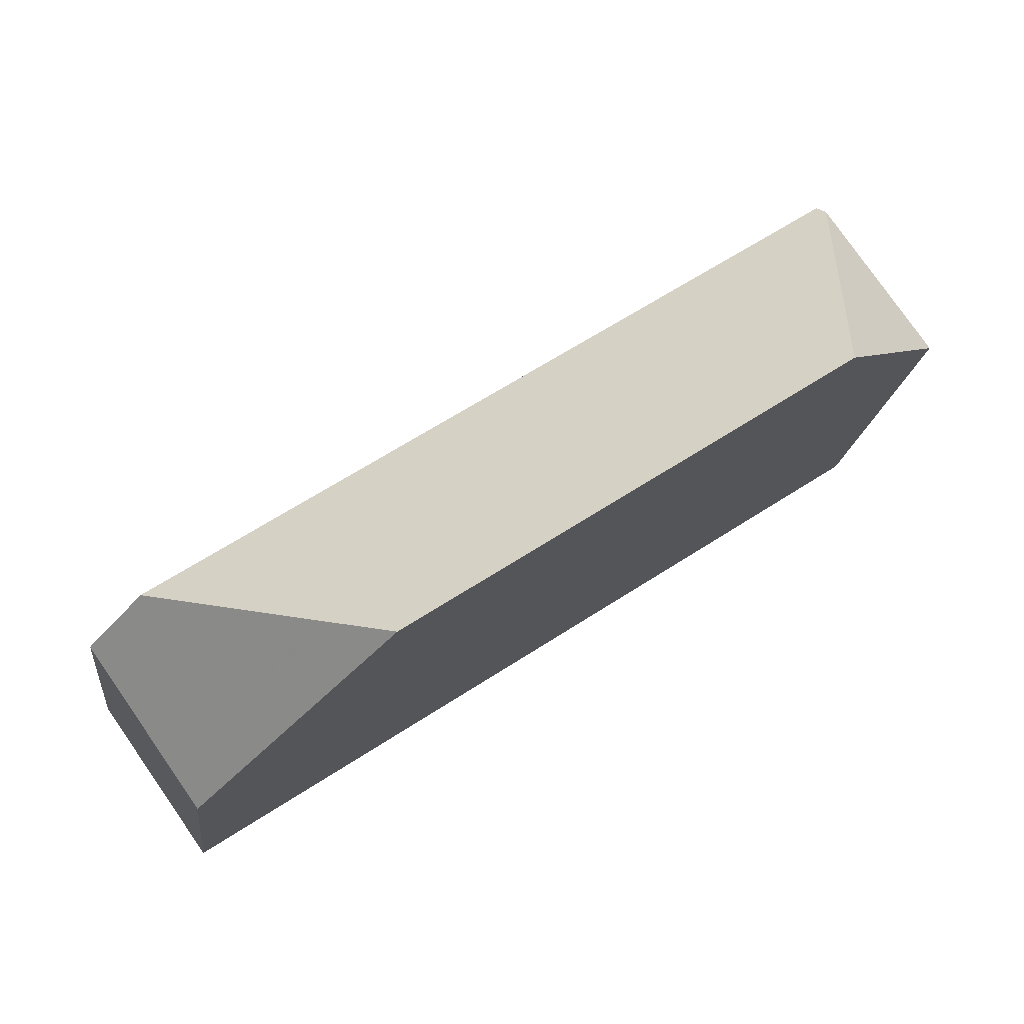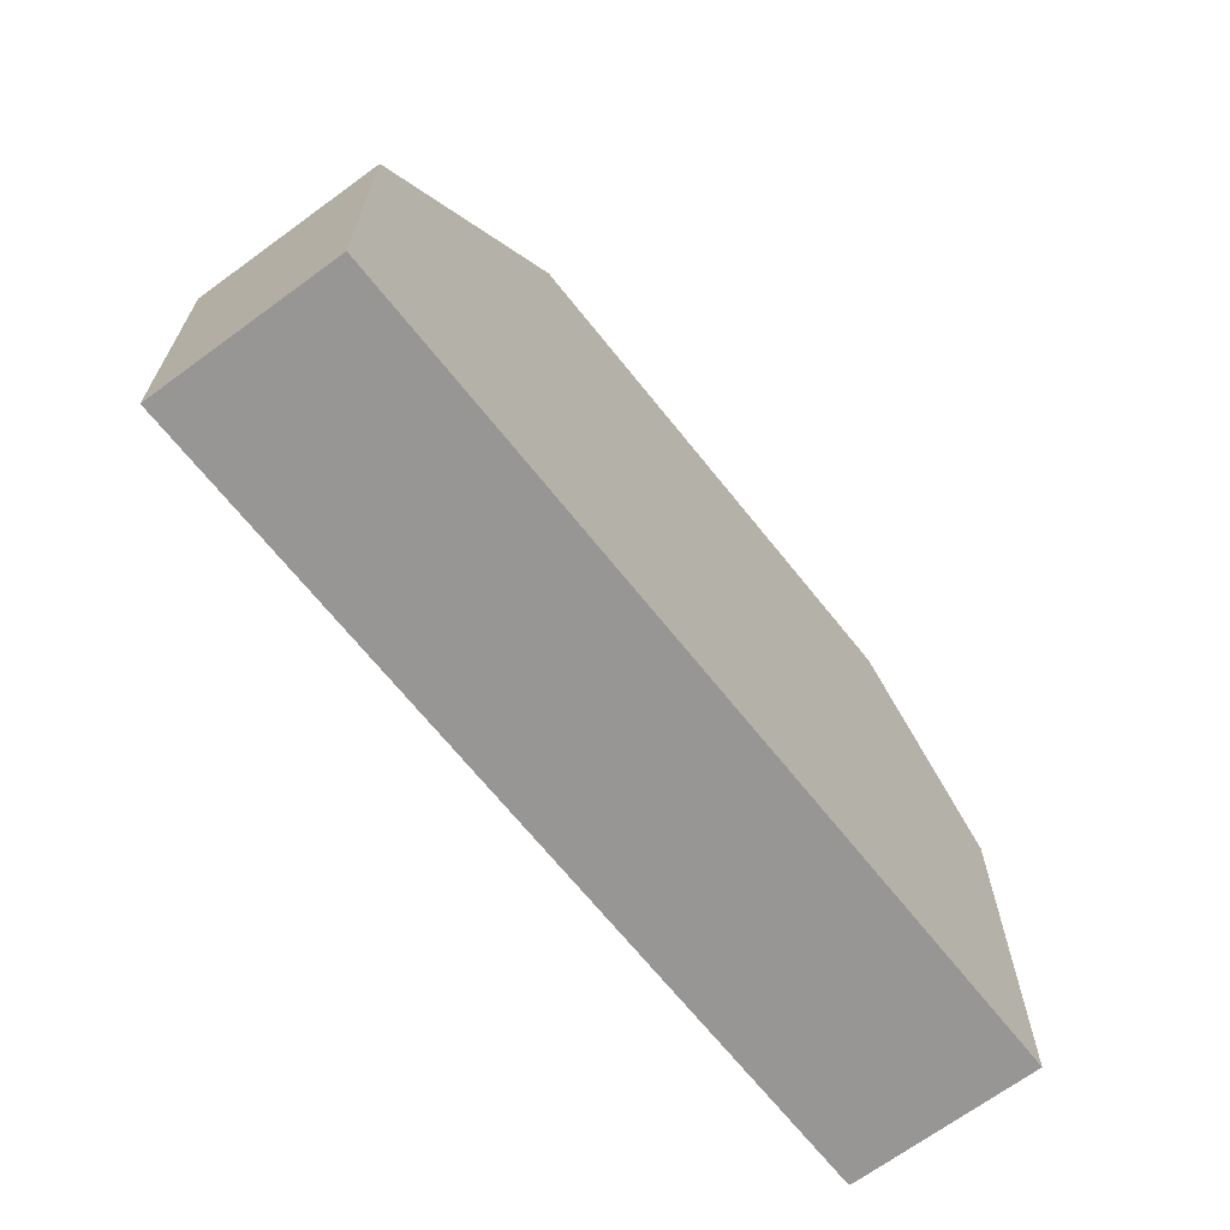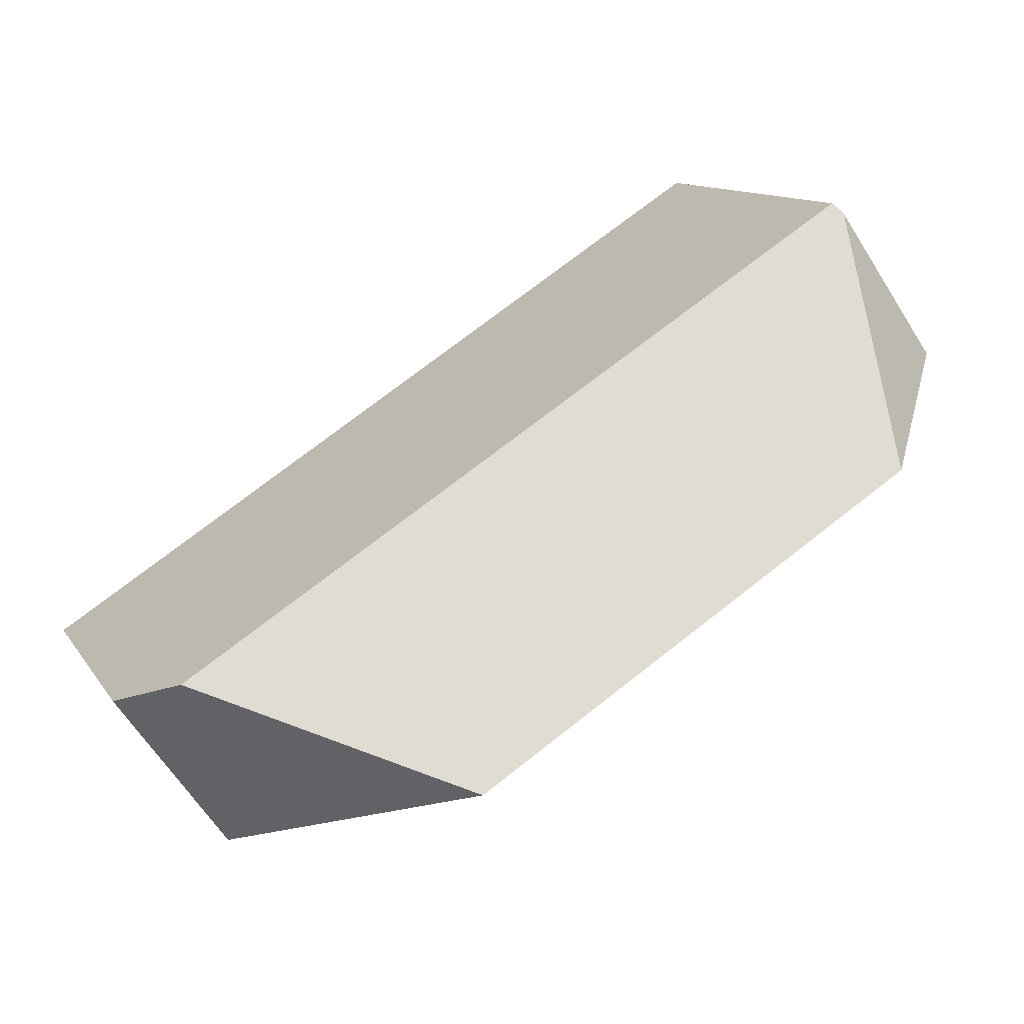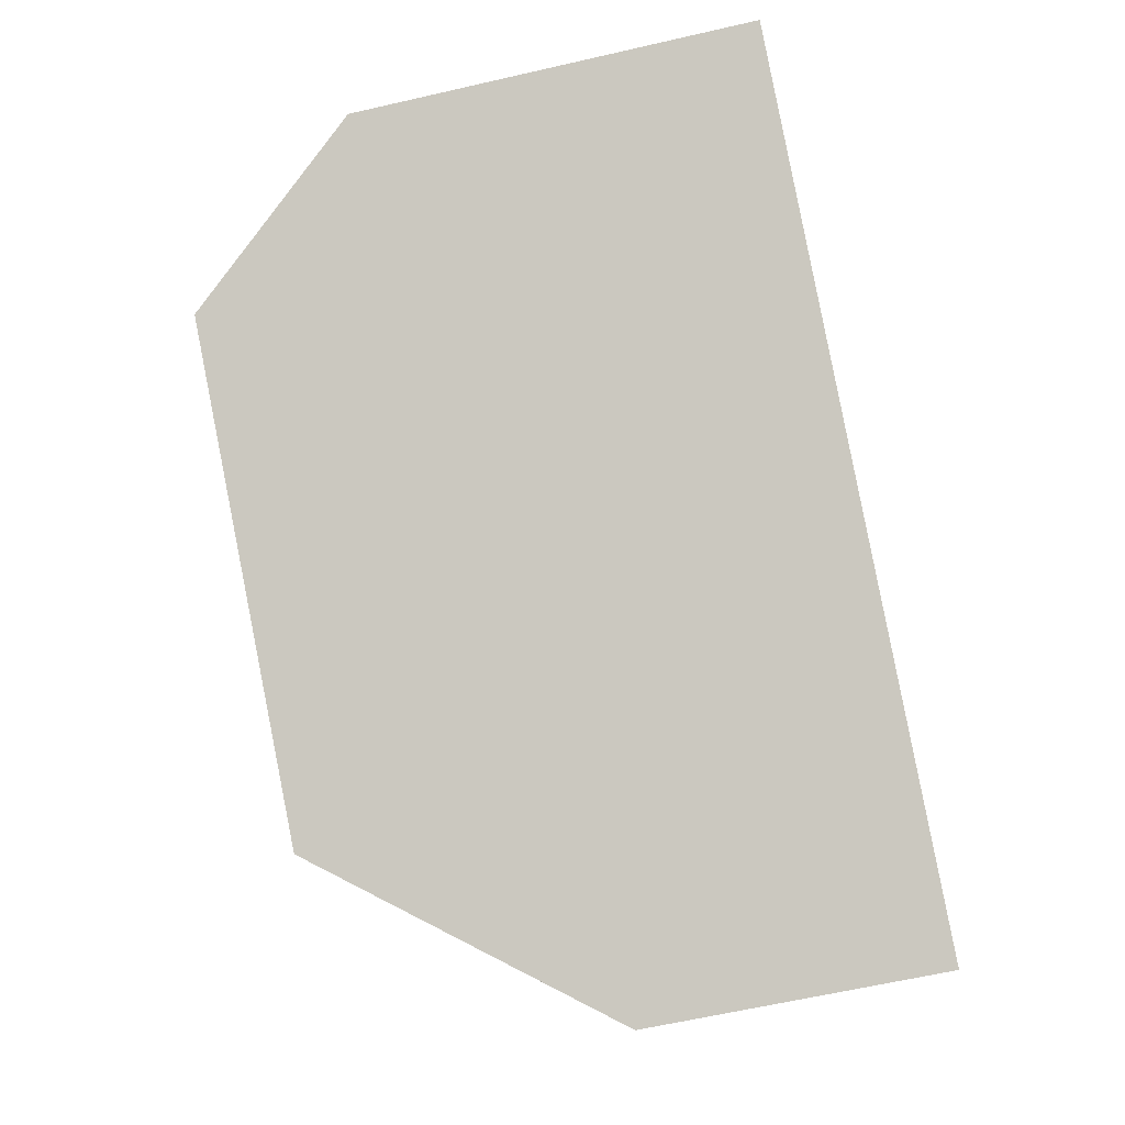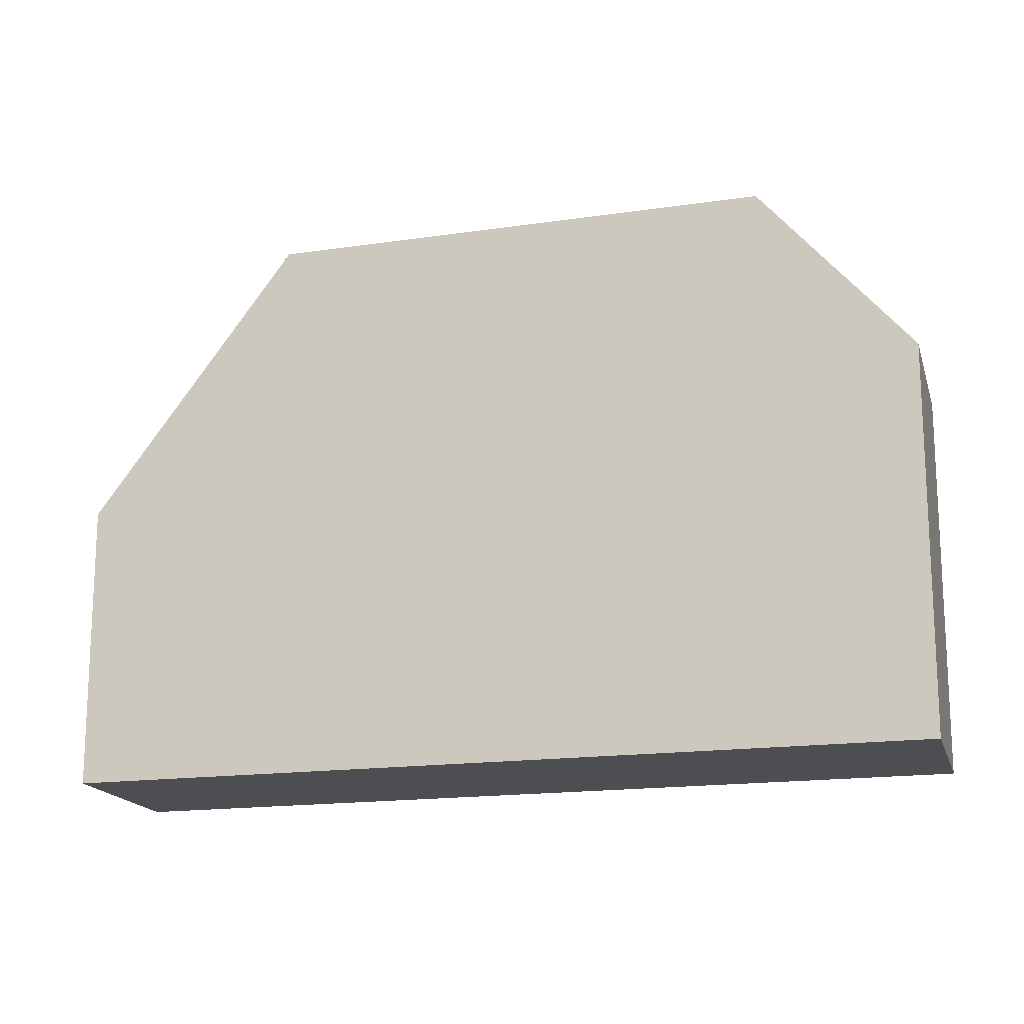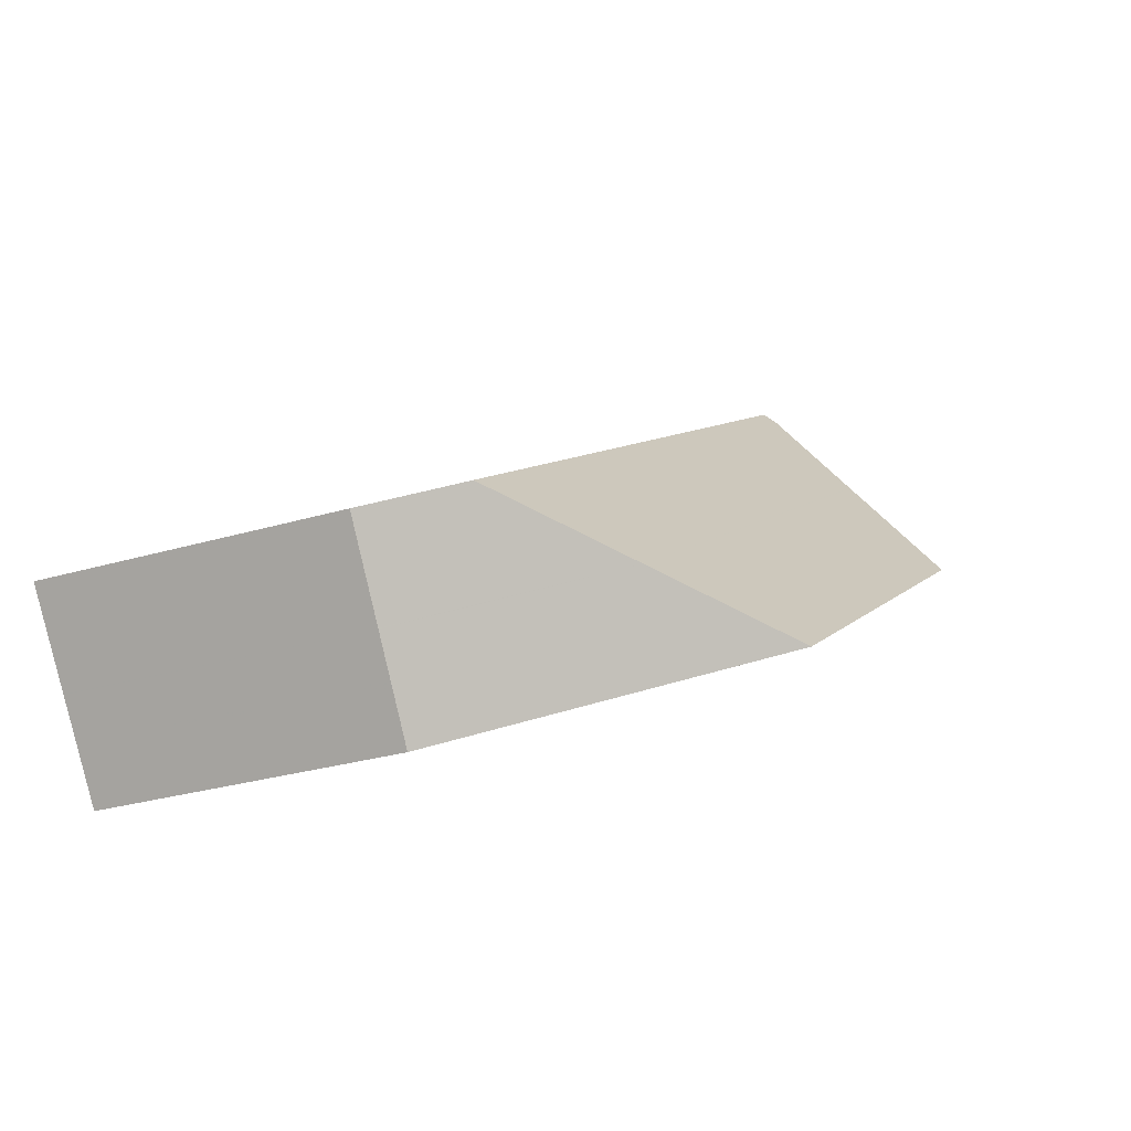
<metadata>
{"format":"obj","ext":"obj","renderer":"f3d","projection":"perspective","resolution":1024,"background":"white","views":[{"elev":-17.2,"azim":-6.4,"up":"+Y"},{"elev":-67.9,"azim":-18.5,"up":"+Z"},{"elev":11.7,"azim":-20.5,"up":"+Y"},{"elev":-63.0,"azim":103.1,"up":"+Y"},{"elev":-16.7,"azim":49.3,"up":"+Z"},{"elev":-28.1,"azim":-65.6,"up":"+Y"}]}
</metadata>
<code>
v -282.1 -829.1 7.882
v -282.1 -829.2 7.963
v -295.1 -842.3 6.029
v -297.4 -839 6.092
v -279.8 -832.4 8.122
v -296.4 -838.3 7.759
v -291.4 -839.9 11.75
v -290 -834.2 7.814
v -282.1 -830.2 8.766
v -282.5 -834.2 11.8
v -282 -829.3 8.127
v -296.2 -838.4 7.901
v -288.9 -833.6 7.943
v -282.1 -829.2 7.981
v -283.3 -834.7 11.8
v -291.5 -839.9 11.73
v -282.2 -831.6 9.824
v -293.9 -839.1 9.722
v -285.4 -831.8 8.372
v -295.7 -838.5 8.282
v -291.4 -839.9 11.75
v -296.4 -838.3 7.759
v -282.5 -834.2 11.8
v -282 -829.3 8.127
v -282.1 -830.2 8.766
v -280.3 -832.7 8.725
v -296.9 -838.7 6.909
v -294.6 -842 6.853
v -296.2 -838.4 7.901
v -297.4 -839.1 6.09
v -296.8 -838.8 6.907
v -291.5 -839.9 11.73
v -294.6 -841.9 6.854
v -295.1 -842.3 6.029
v -293.9 -839.1 9.722
v -282.2 -831.6 9.824
v -281.5 -831 8.752
v -295.8 -840.3 6.882
v -296.3 -840.6 6.061
v -281 -830.7 8.125
v -295.7 -838.5 8.282
v -282 -829.7 8.401
v -296.6 -839.1 6.902
v -297.1 -839.4 6.084
v -282 -829.7 8.401
v -281.8 -829.6 8.127
v -280.9 -831.8 8.739
v -282.4 -832.8 10.77
v -292.7 -839.5 10.71
v -282.4 -832.8 10.77
v -280.4 -831.5 8.124
v -292.7 -839.5 10.71
v -295.7 -841.4 6.045
v -295.2 -841.1 6.868
v -295.3 -838.6 8.589
v -283 -830.6 8.659
v -282.1 -830 8.664
v -281.7 -829.8 8.126
v -295.3 -838.6 8.589
v -282.1 -830 8.664
v -297 -839.7 6.079
v -296.4 -839.3 6.897
v -282.2 -831.1 9.459
v -294.4 -839 9.353
v -282.2 -831.1 9.459
v -281.7 -830.7 8.757
v -294.4 -839 9.353
v -296 -840 6.887
v -296.5 -840.3 6.067
v -281.2 -830.4 8.125
v -282.4 -832.6 10.66
v -281 -831.7 8.74
v -280.5 -831.4 8.124
v -282.4 -832.6 10.66
v -292.9 -839.4 10.56
v -292.9 -839.4 10.56
v -295.3 -841 6.87
v -295.8 -841.3 6.048
v -282.2 -831.6 9.832
v -293.9 -839.1 9.73
v -293.9 -839.1 9.73
v -295.8 -840.3 6.881
v -296.3 -840.6 6.061
v -282.2 -831.6 9.832
v -281.5 -831.1 8.752
v -281 -830.8 8.125
v -282.5 -833.4 11.25
v -292.2 -839.7 11.16
v -292.2 -839.7 11.16
v -294.9 -841.5 6.861
v -295.5 -841.8 6.038
v -282.5 -833.4 11.25
v -280.6 -832.2 8.732
v -280.2 -831.9 8.123
v -282.1 -829.2 7.963
v -282.1 -829.1 7.882
v -282.1 -829.1 8.882e-16
v -282.1 -829.2 0
v -282.1 -829.2 7.981
v -282.1 -829.2 7.963
v -282.1 -829.2 0
v -282.1 -829.2 0
v -295.1 -842.3 6.029
v -295.1 -842.3 6.029
v -295.1 -842.3 0
v -295.1 -842.3 0
v -296.9 -838.7 6.909
v -297.4 -839 6.092
v -297.4 -839 0
v -296.9 -838.7 8.882e-16
v -280.3 -832.7 8.725
v -279.8 -832.4 8.122
v -279.8 -832.4 0
v -280.3 -832.7 0
v -290 -834.2 7.814
v -296.4 -838.3 7.759
v -296.4 -838.3 0
v -290 -834.2 0
v -282.1 -829.1 7.882
v -290 -834.2 7.814
v -290 -834.2 0
v -282.1 -829.1 8.882e-16
v -283.3 -834.7 11.8
v -282.5 -834.2 11.8
v -282.5 -834.2 1.776e-15
v -283.3 -834.7 0
v -282 -829.3 8.127
v -282.1 -829.2 7.981
v -282.1 -829.2 0
v -282 -829.3 0
v -291.4 -839.9 11.75
v -283.3 -834.7 11.8
v -283.3 -834.7 0
v -291.4 -839.9 -1.776e-15
v -294.6 -842 6.853
v -291.4 -839.9 11.75
v -291.4 -839.9 -1.776e-15
v -294.6 -842 0
v -281.8 -829.6 8.127
v -282 -829.3 8.127
v -282 -829.3 0
v -281.8 -829.6 0
v -282.5 -834.2 11.8
v -280.3 -832.7 8.725
v -280.3 -832.7 0
v -282.5 -834.2 1.776e-15
v -296.4 -838.3 7.759
v -296.9 -838.7 6.909
v -296.9 -838.7 8.882e-16
v -296.4 -838.3 0
v -295.1 -842.3 6.029
v -294.6 -842 6.853
v -294.6 -842 0
v -295.1 -842.3 0
v -297.4 -839 6.092
v -297.4 -839.1 6.09
v -297.4 -839.1 0
v -297.4 -839 0
v -295.5 -841.8 6.038
v -295.1 -842.3 6.029
v -295.1 -842.3 0
v -295.5 -841.8 8.882e-16
v -296.5 -840.3 6.067
v -296.3 -840.6 6.061
v -296.3 -840.6 0
v -296.5 -840.3 0
v -281 -830.8 8.125
v -281 -830.7 8.125
v -281 -830.7 1.776e-15
v -281 -830.8 0
v -297.4 -839.1 6.09
v -297.1 -839.4 6.084
v -297.1 -839.4 0
v -297.4 -839.1 0
v -281.7 -829.8 8.126
v -281.8 -829.6 8.127
v -281.8 -829.6 0
v -281.7 -829.8 0
v -280.2 -831.9 8.123
v -280.4 -831.5 8.124
v -280.4 -831.5 0
v -280.2 -831.9 0
v -295.8 -841.3 6.048
v -295.7 -841.4 6.045
v -295.7 -841.4 0
v -295.8 -841.3 0
v -281.2 -830.4 8.125
v -281.7 -829.8 8.126
v -281.7 -829.8 0
v -281.2 -830.4 0
v -297.1 -839.4 6.084
v -297 -839.7 6.079
v -297 -839.7 8.882e-16
v -297.1 -839.4 0
v -297 -839.7 6.079
v -296.5 -840.3 6.067
v -296.5 -840.3 0
v -297 -839.7 8.882e-16
v -281 -830.7 8.125
v -281.2 -830.4 8.125
v -281.2 -830.4 0
v -281 -830.7 1.776e-15
v -280.4 -831.5 8.124
v -280.5 -831.4 8.124
v -280.5 -831.4 0
v -280.4 -831.5 0
v -296.3 -840.6 6.061
v -295.8 -841.3 6.048
v -295.8 -841.3 0
v -296.3 -840.6 0
v -296.3 -840.6 6.061
v -296.3 -840.6 6.061
v -296.3 -840.6 0
v -296.3 -840.6 0
v -280.5 -831.4 8.124
v -281 -830.8 8.125
v -281 -830.8 0
v -280.5 -831.4 0
v -295.7 -841.4 6.045
v -295.5 -841.8 6.038
v -295.5 -841.8 8.882e-16
v -295.7 -841.4 0
v -279.8 -832.4 8.122
v -280.2 -831.9 8.123
v -280.2 -831.9 0
v -279.8 -832.4 0
v -282.1 -829.1 0
v -282.1 -829.2 0
v -279.8 -832.4 0
v -295.1 -842.3 0
v -297.4 -839 0
f 72 47 48 71
f 19 13 14 11 42
f 20 12 13 19
f 12 6 8 13
f 13 8 1 2 14
f 15 7 16
f 88 49 50 87
f 64 55 56 9 63
f 44 30 31 43
f 73 51 47 72
f 43 31 29 41
f 30 4 27 31
f 31 27 22 29
f 33 28 3 34
f 32 21 28 33
f 66 37 36 65
f 91 53 54 90
f 57 45 46 58
f 90 54 52 89
f 60 9 56
f 69 61 62 68
f 68 62 59 67
f 45 24 46
f 93 26 23 92
f 80 18 17 79
f 94 5 26 93
f 83 39 38 82
f 82 38 35 81
f 55 20 19 56
f 70 40 37 66
f 56 19 42 60
f 61 44 43 62
f 62 43 41 59
f 63 17 18 64
f 65 25 66
f 68 38 39 69
f 67 35 38 68
f 66 25 57 58 70
f 85 72 71 84
f 86 73 72 85
f 74 50 49 75
f 77 54 53 78
f 76 52 54 77
f 79 74 75 80
f 82 77 78 83
f 81 76 77 82
f 84 36 37 85
f 85 37 40 86
f 87 10 15 16 88
f 90 33 34 91
f 89 32 33 90
f 92 48 47 93
f 93 47 51 94
f 96 97 98 95
f 100 101 102 99
f 104 105 106 103
f 108 109 110 107
f 112 113 114 111
f 116 117 118 115
f 120 121 122 119
f 124 125 126 123
f 128 129 130 127
f 132 133 134 131
f 136 137 138 135
f 140 141 142 139
f 144 145 146 143
f 148 149 150 147
f 152 153 154 151
f 156 157 158 155
f 160 161 162 159
f 164 165 166 163
f 168 169 170 167
f 172 173 174 171
f 176 177 178 175
f 180 181 182 179
f 184 185 186 183
f 188 189 190 187
f 192 193 194 191
f 196 197 198 195
f 200 201 202 199
f 204 205 206 203
f 208 209 210 207
f 212 213 214 211
f 216 217 218 215
f 220 221 222 219
f 224 225 226 223
f 228 229 230 231 227

</code>
